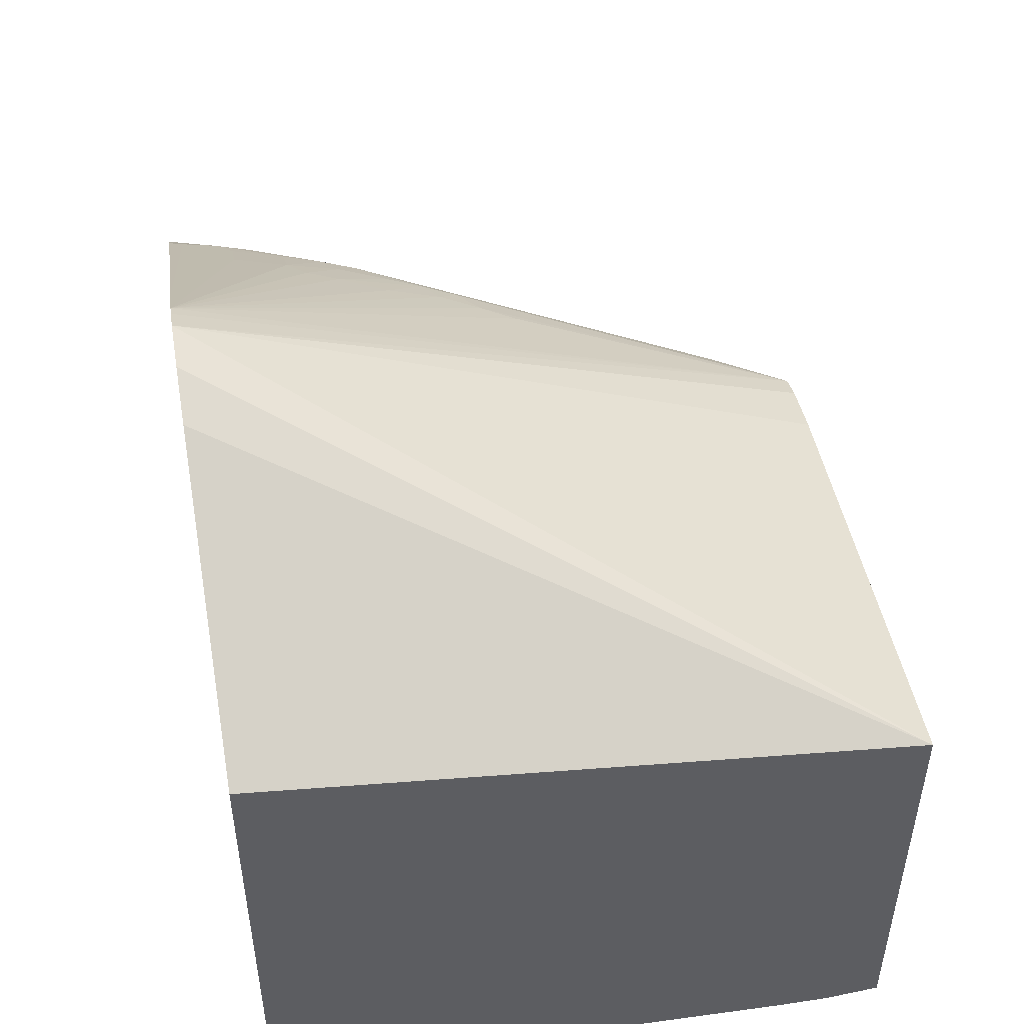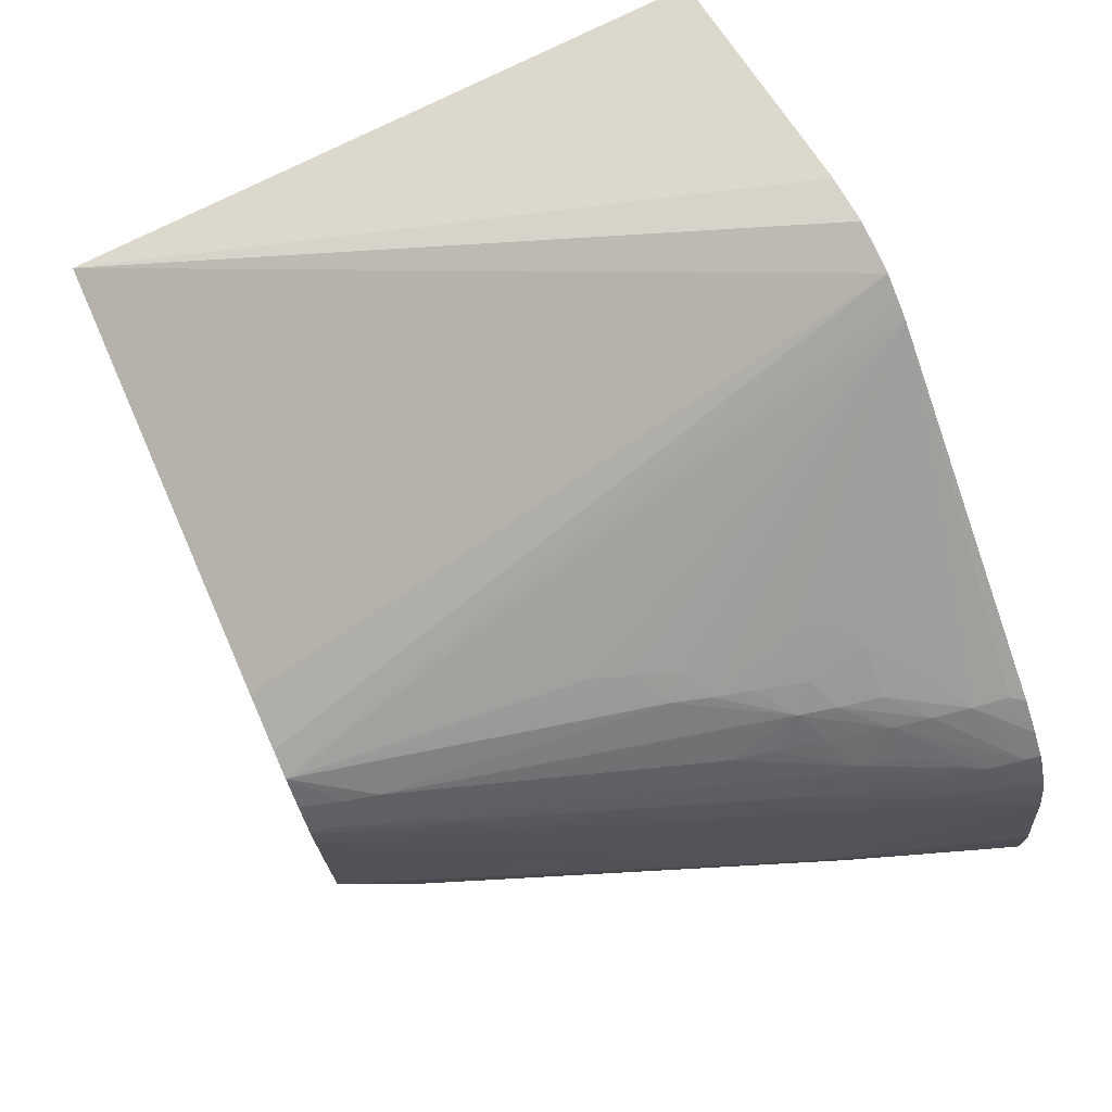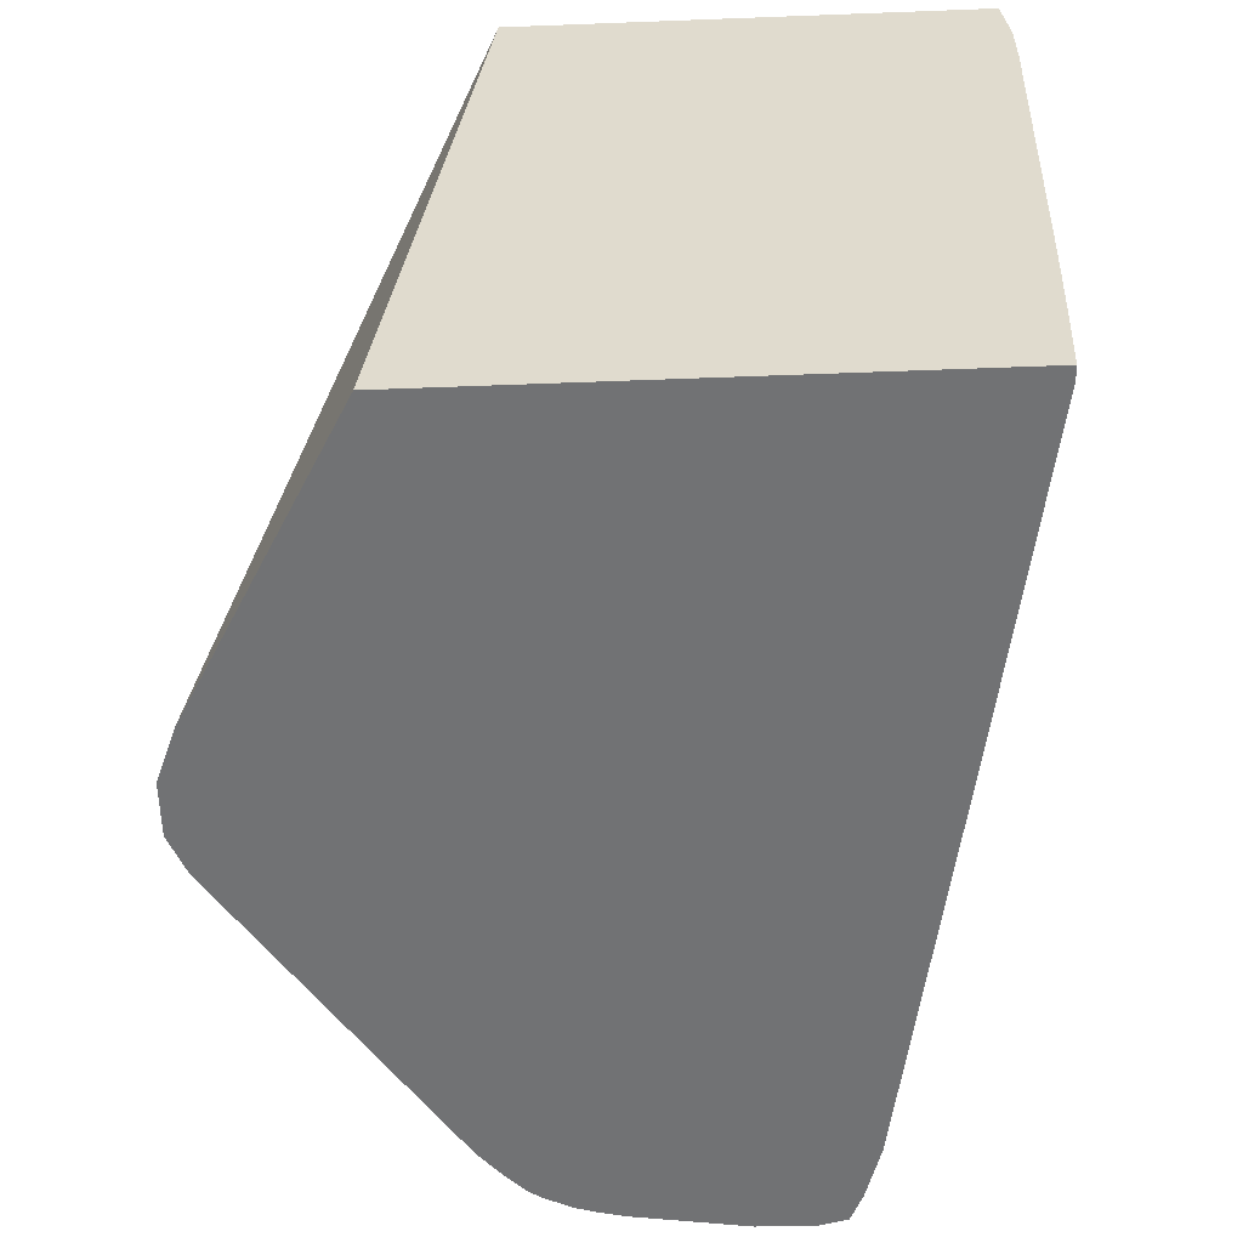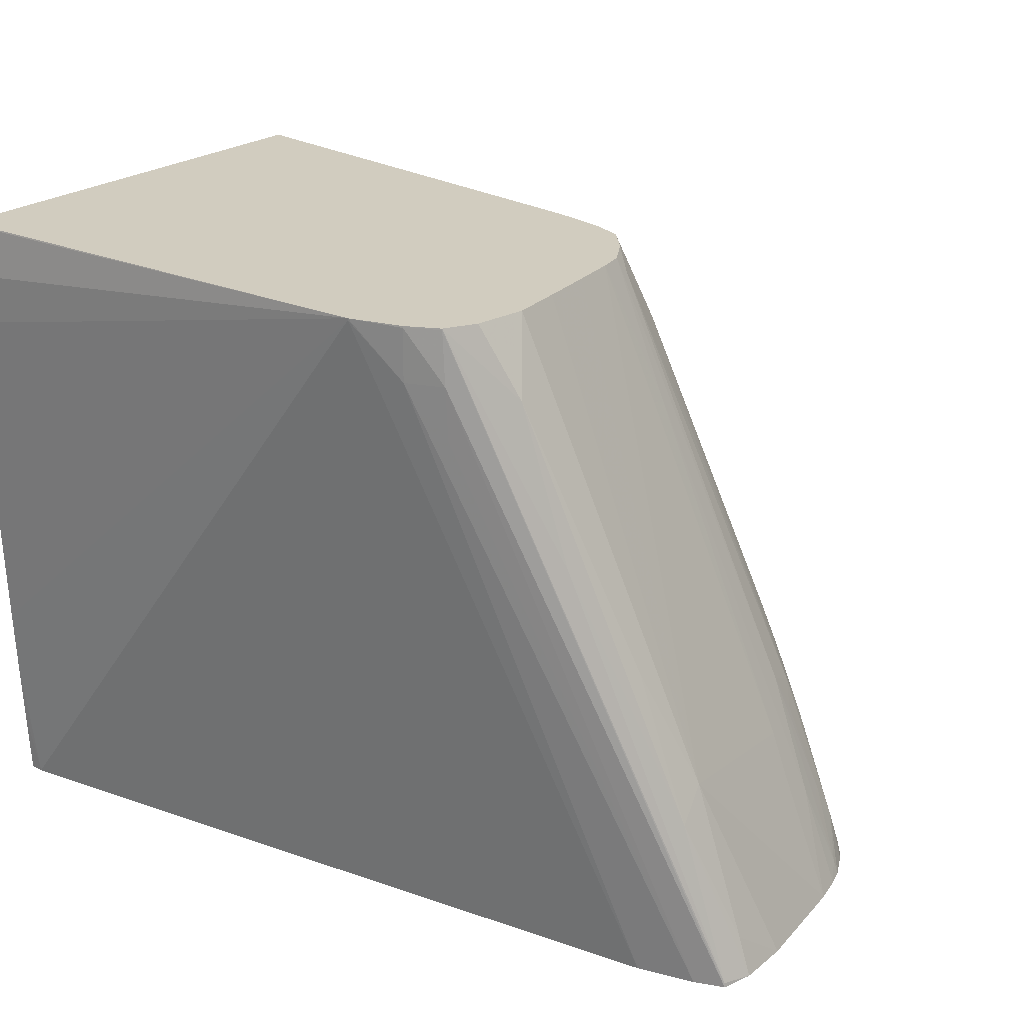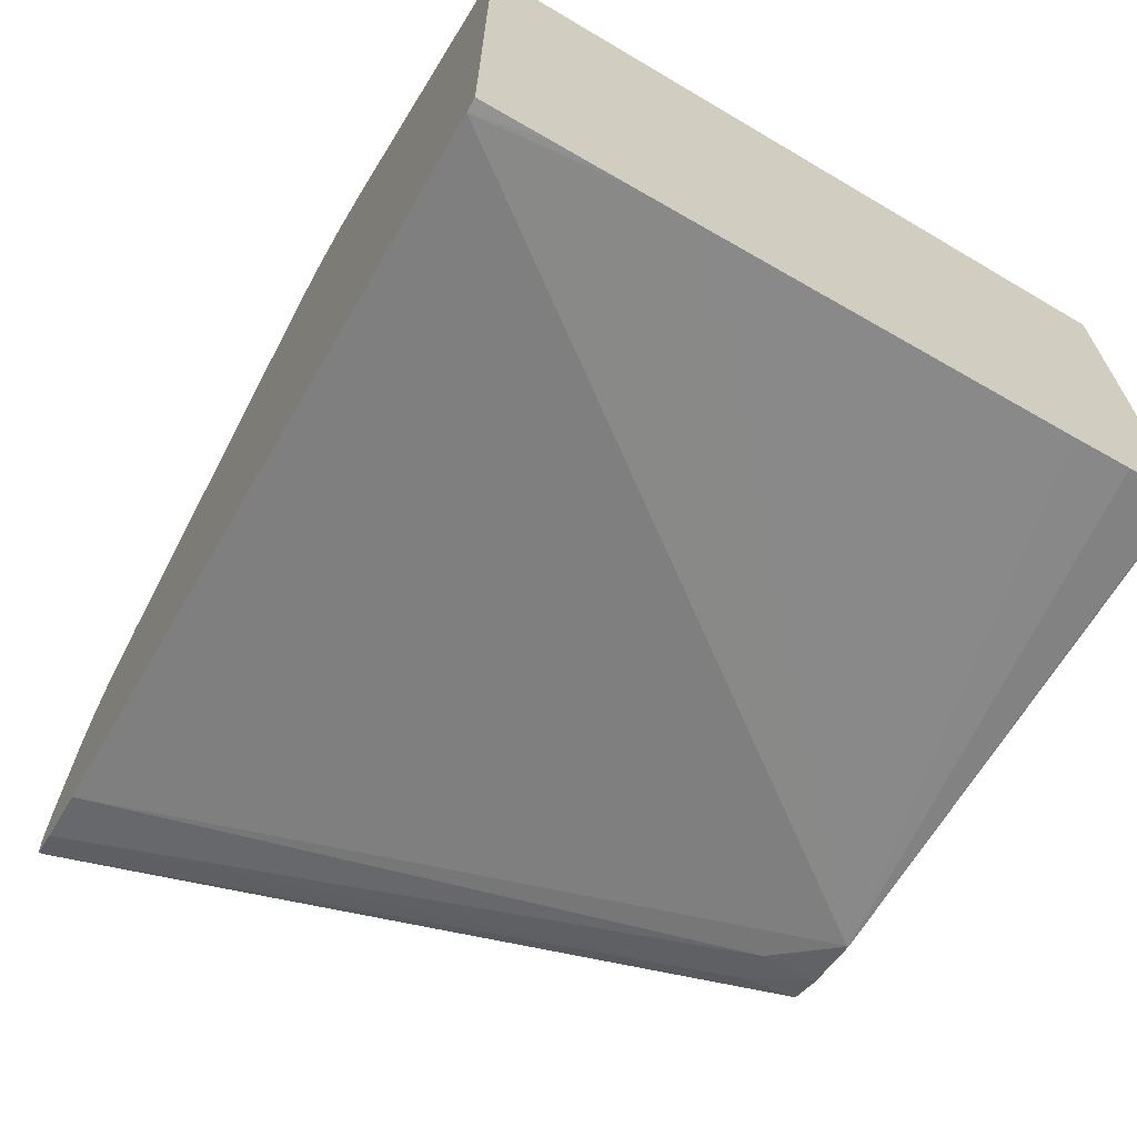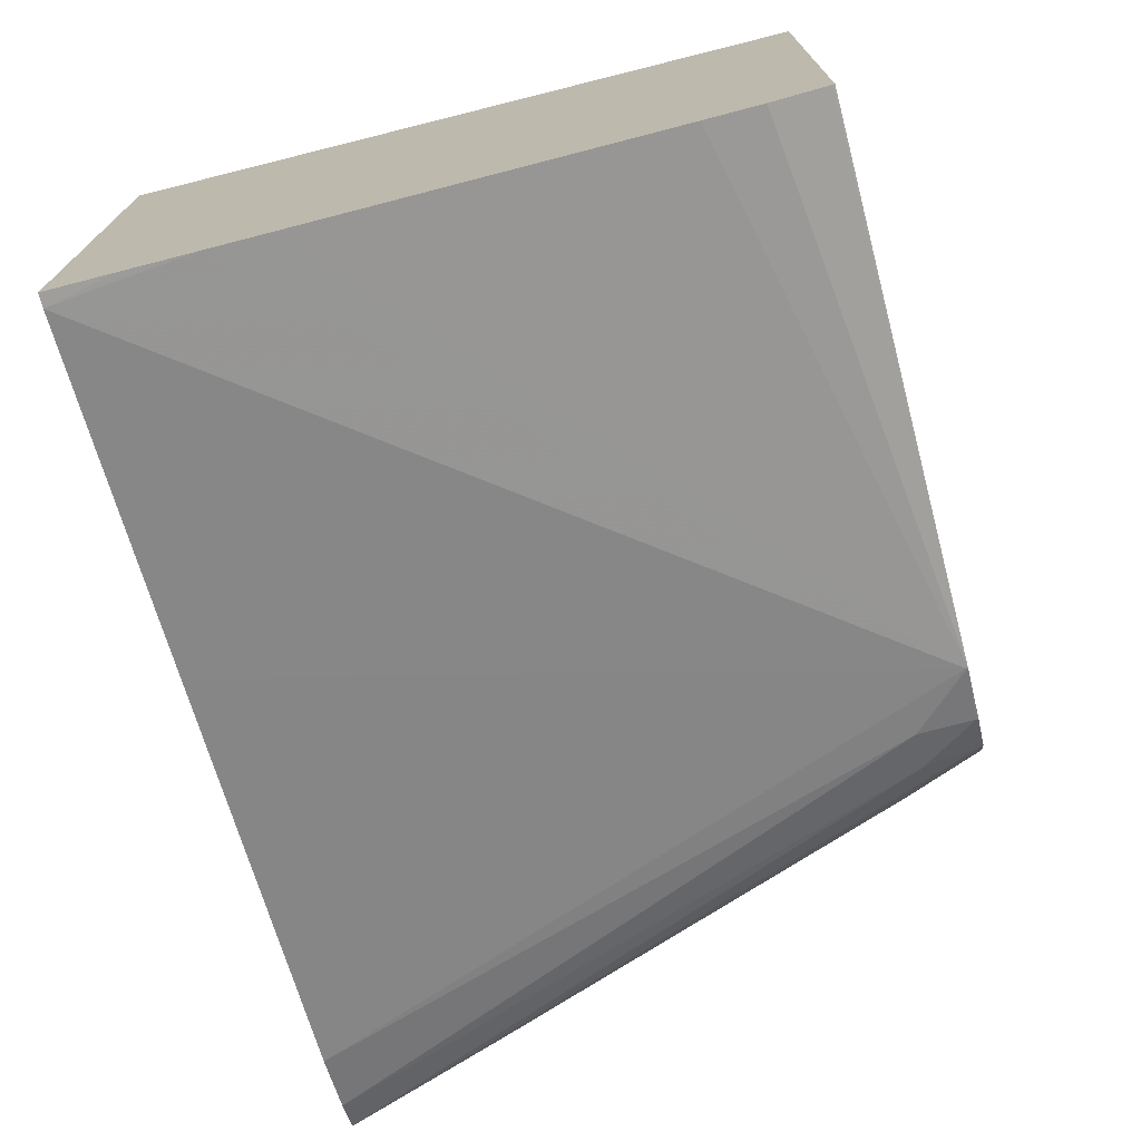
<metadata>
{"format":"obj","ext":"obj","renderer":"f3d","projection":"perspective","resolution":1024,"background":"white","views":[{"elev":49.0,"azim":80.3,"up":"+Z"},{"elev":75.7,"azim":-113.5,"up":"+Z"},{"elev":-55.5,"azim":92.3,"up":"+Y"},{"elev":24.1,"azim":-140.3,"up":"+Y"},{"elev":-66.9,"azim":60.5,"up":"+Z"},{"elev":-73.3,"azim":104.8,"up":"+Z"}]}
</metadata>
<code>
v -0.01067 -0.005361 0.01969
v -0.01067 -0.00417 0.01982
v -0.01067 -0.006552 0.0197
v -0.02203 -0.00413 0.02058
v -0.01067 -0.00413 0.01983
v -0.01067 -0.01435 0.01999
v -0.02203 -0.00417 0.02058
v -0.02323 -0.005361 0.02093
v -0.02323 -0.00417 0.02094
v -0.02323 -0.00413 0.02095
v -0.01067 -0.00413 0.02996
v -0.01067 -0.01561 0.02004
v -0.02799 -0.01879 0.02306
v -0.01097 -0.01879 0.0202
v -0.01872 -0.01879 0.02149
v -0.02411 -0.006552 0.0213
v -0.02406 -0.005361 0.02128
v -0.02926 -0.01879 0.02343
v -0.02394 -0.00417 0.02134
v -0.02394 -0.00413 0.02134
v -0.01966 -0.01879 0.03602
v -0.01846 -0.01879 0.03599
v -0.01726 -0.01879 0.03551
v -0.01067 -0.01879 0.03177
v -0.02084 -0.00413 0.0291
v -0.01067 -0.01608 0.02007
v -0.01067 -0.01727 0.02012
v -0.01067 -0.01879 0.0202
v -0.0299 -0.01879 0.02371
v -0.0243 -0.00413 0.02204
v -0.02989 -0.01868 0.02372
v -0.02627 -0.009279 0.02257
v -0.02509 -0.005764 0.02248
v -0.02025 -0.01879 0.03578
v -0.02213 -0.00413 0.02888
v -0.02276 -0.00413 0.02867
v -0.03007 -0.01879 0.02442
v -0.02448 -0.00413 0.02323
v -0.0287 -0.01509 0.02367
v -0.02745 -0.01177 0.02361
v -0.02853 -0.01445 0.02442
v -0.02056 -0.01879 0.03566
v -0.02409 -0.01157 0.03111
v -0.02376 -0.01078 0.03095
v -0.02332 -0.00413 0.02809
v -0.02364 -0.005057 0.02837
v -0.02387 -0.005852 0.02863
v -0.02489 -0.01208 0.03089
v -0.03002 -0.01879 0.02561
v -0.02997 -0.01849 0.02442
v -0.02432 -0.00413 0.02442
v -0.02977 -0.0179 0.02442
v -0.02996 -0.01861 0.02561
v -0.02963 -0.01879 0.02813
v -0.02847 -0.01579 0.02799
v -0.0281 -0.01489 0.02799
v -0.02398 -0.004147 0.0267
v -0.02413 -0.00413 0.02565
v -0.02096 -0.01879 0.0354
v -0.02446 -0.01249 0.03128
v -0.02434 -0.01376 0.03182
v -0.02472 -0.01489 0.03202
v -0.02494 -0.01562 0.03213
v -0.02556 -0.01604 0.03188
v -0.02586 -0.01727 0.03196
v -0.02747 -0.01767 0.03102
v -0.02758 -0.01846 0.03109
v -0.02338 -0.00413 0.02801
v -0.02391 -0.00453 0.02758
v -0.02504 -0.008264 0.02863
v -0.02733 -0.01442 0.02967
v -0.02634 -0.01283 0.02994
v -0.02617 -0.01435 0.03094
v -0.02598 -0.0137 0.03077
v -0.02514 -0.01288 0.03106
v -0.02947 -0.01879 0.02879
v -0.02863 -0.01657 0.0287
v -0.02503 -0.007104 0.02745
v -0.02397 -0.00413 0.02671
v -0.02181 -0.01879 0.03485
v -0.02538 -0.0137 0.03122
v -0.02571 -0.01481 0.03141
v -0.02637 -0.01515 0.0311
v -0.02657 -0.01608 0.03124
v -0.02687 -0.01727 0.03132
v -0.02732 -0.01688 0.0309
v -0.02879 -0.01846 0.03
v -0.02817 -0.01846 0.0306
v -0.0284 -0.01879 0.03049
v -0.02821 -0.01879 0.03065
v -0.02777 -0.01879 0.03101
v -0.02383 -0.00413 0.0273
v -0.02752 -0.01401 0.02887
v -0.02771 -0.01485 0.02923
v -0.02865 -0.01773 0.02985
v -0.02752 -0.01522 0.02993
v -0.02656 -0.0137 0.03018
v -0.02685 -0.01478 0.03044
v -0.02716 -0.01608 0.03074
v -0.02934 -0.01879 0.0292
v -0.02922 -0.01846 0.02918
v -0.02903 -0.01879 0.02979
v -0.02885 -0.01879 0.03005
v -0.02877 -0.01731 0.02913
v -0.02847 -0.01694 0.0295
v -0.0277 -0.01608 0.03014
f 56 77 78
f 55 77 56
f 48 75 60
f 54 76 77
f 49 54 53
f 49 52 50
f 56 78 79
f 48 73 75
f 54 77 55
f 56 79 57
f 62 75 81
f 59 67 80
f 60 75 61
f 61 75 62
f 62 81 82
f 62 82 63
f 63 82 64
f 64 82 83
f 64 83 84
f 48 74 73
f 64 85 65
f 57 79 58
f 64 84 85
f 42 66 67
f 47 73 74
f 41 53 54
f 65 85 66
f 41 54 55
f 41 55 56
f 41 56 57
f 41 57 58
f 42 44 43
f 42 43 60
f 42 60 61
f 42 61 62
f 42 62 63
f 42 63 64
f 42 64 65
f 42 65 66
f 42 67 59
f 43 48 60
f 45 68 69
f 45 69 46
f 46 69 47
f 47 69 70
f 47 70 71
f 47 71 72
f 47 72 73
f 47 74 48
f 66 85 84
f 76 101 77
f 66 86 87
f 83 99 86
f 83 86 84
f 86 99 87
f 87 102 103
f 87 103 89
f 87 89 88
f 87 99 95
f 87 95 102
f 93 101 104
f 93 104 105
f 78 92 79
f 93 105 94
f 95 105 101
f 95 101 100
f 95 100 102
f 95 99 106
f 95 106 96
f 96 106 99
f 96 99 98
f 96 98 97
f 101 105 104
f 41 49 53
f 94 105 95
f 78 93 92
f 77 93 78
f 77 101 93
f 66 87 88
f 66 88 89
f 66 89 90
f 66 90 91
f 66 91 67
f 67 91 80
f 68 92 69
f 69 92 93
f 69 93 71
f 69 71 70
f 71 93 94
f 71 94 95
f 71 95 96
f 71 96 72
f 72 96 97
f 72 97 73
f 73 82 81
f 73 81 75
f 73 97 98
f 73 98 99
f 73 99 83
f 73 83 82
f 76 100 101
f 66 84 86
f 41 52 49
f 41 58 51
f 39 52 41
f 4 35 25
f 4 25 11
f 4 11 5
f 4 6 7
f 6 12 7
f 7 13 8
f 7 12 14
f 7 14 15
f 7 15 13
f 8 16 17
f 4 36 35
f 8 17 9
f 8 18 16
f 9 17 19
f 9 19 10
f 10 19 20
f 11 21 22
f 11 22 23
f 11 23 24
f 11 25 21
f 12 26 14
f 13 15 14
f 8 13 18
f 4 45 36
f 4 68 45
f 4 79 92
f 39 41 40
f 1 2 5
f 1 5 11
f 1 11 24
f 1 24 28
f 1 28 27
f 1 27 26
f 1 26 12
f 1 12 6
f 1 6 3
f 1 3 4
f 1 4 2
f 2 4 5
f 3 6 4
f 4 7 8
f 4 8 9
f 4 9 10
f 4 10 20
f 4 20 30
f 4 30 38
f 4 38 51
f 4 51 58
f 4 58 79
f 13 14 28
f 13 28 24
f 4 92 68
f 13 23 22
f 21 25 35
f 21 35 36
f 21 36 34
f 29 37 31
f 30 33 38
f 31 37 39
f 31 39 32
f 32 39 33
f 33 39 40
f 33 41 38
f 20 33 30
f 34 36 42
f 36 44 42
f 36 45 46
f 36 46 47
f 36 47 48
f 36 48 43
f 37 49 50
f 37 50 39
f 38 41 51
f 13 24 23
f 39 50 52
f 36 43 44
f 20 32 33
f 33 40 41
f 13 90 89
f 13 21 34
f 20 31 32
f 13 34 42
f 13 42 59
f 13 59 80
f 13 80 91
f 13 91 90
f 13 89 103
f 13 103 102
f 13 102 100
f 13 76 54
f 13 100 76
f 13 54 49
f 20 29 31
f 19 29 20
f 17 29 19
f 17 18 29
f 14 27 28
f 16 18 17
f 13 29 18
f 13 37 29
f 13 49 37
f 14 26 27
f 13 22 21

</code>
